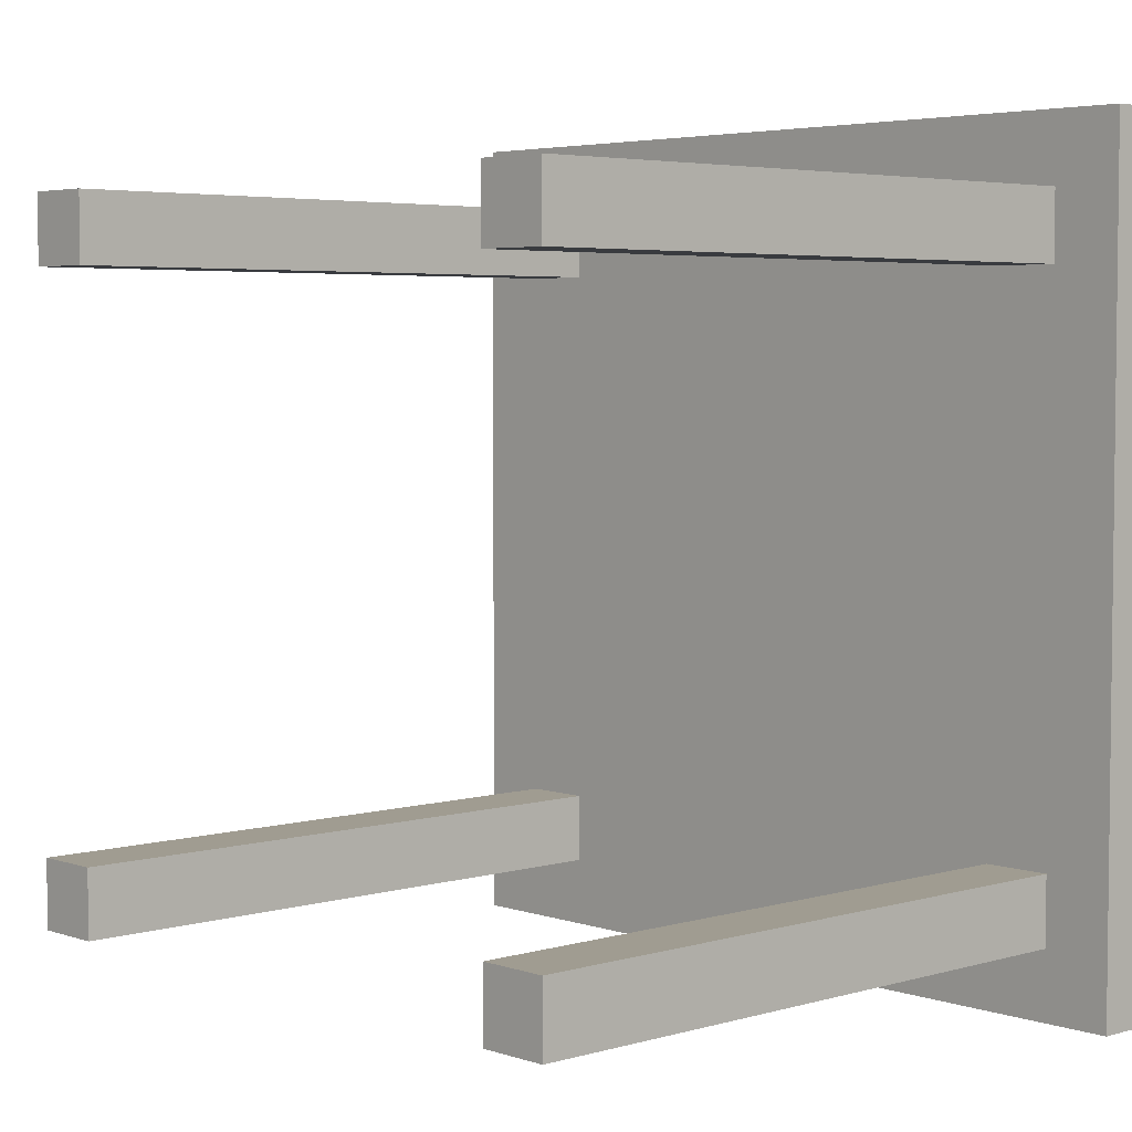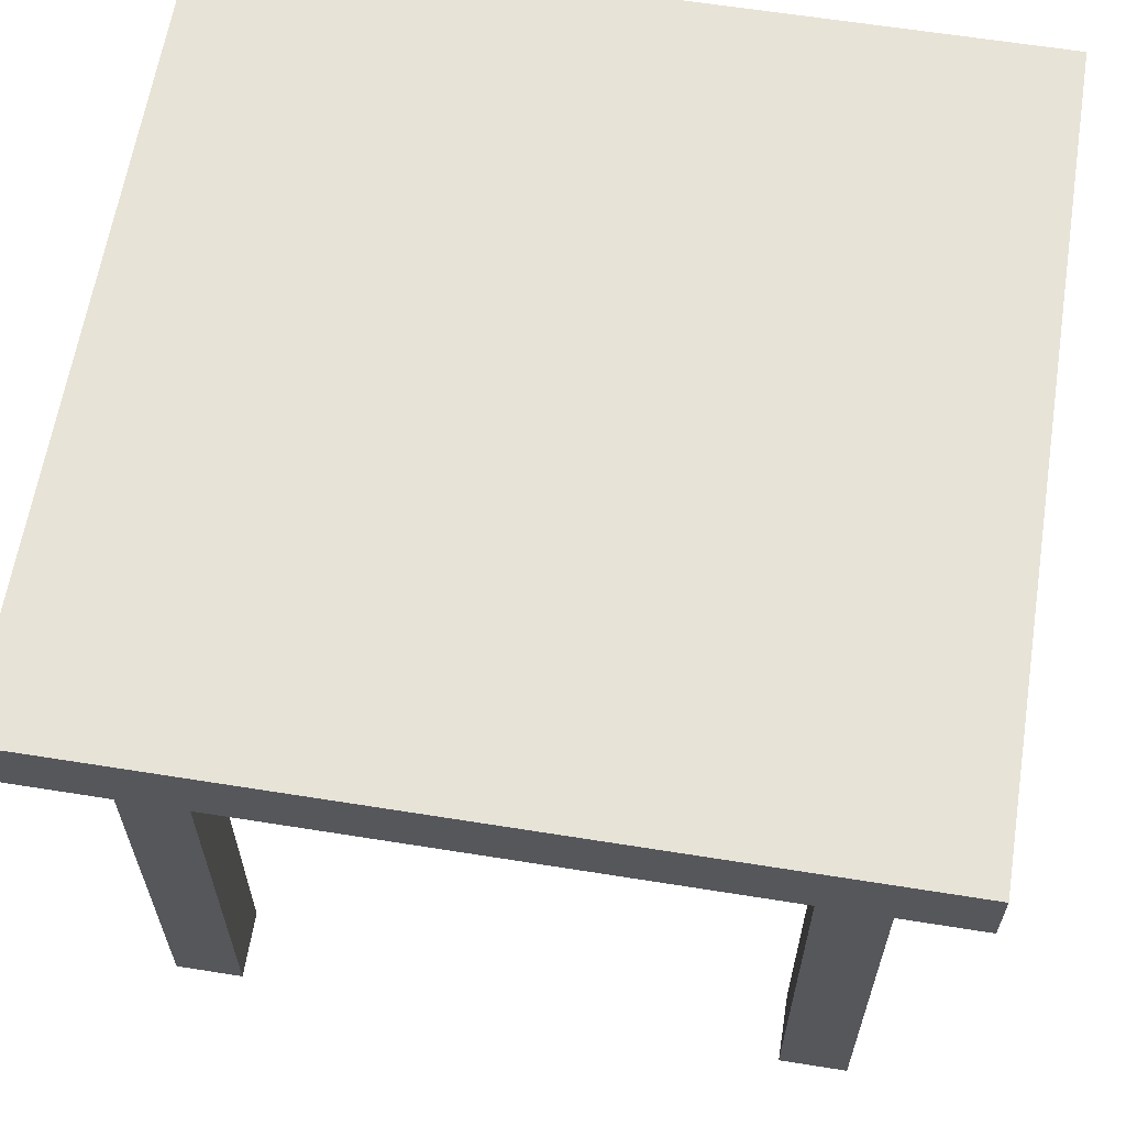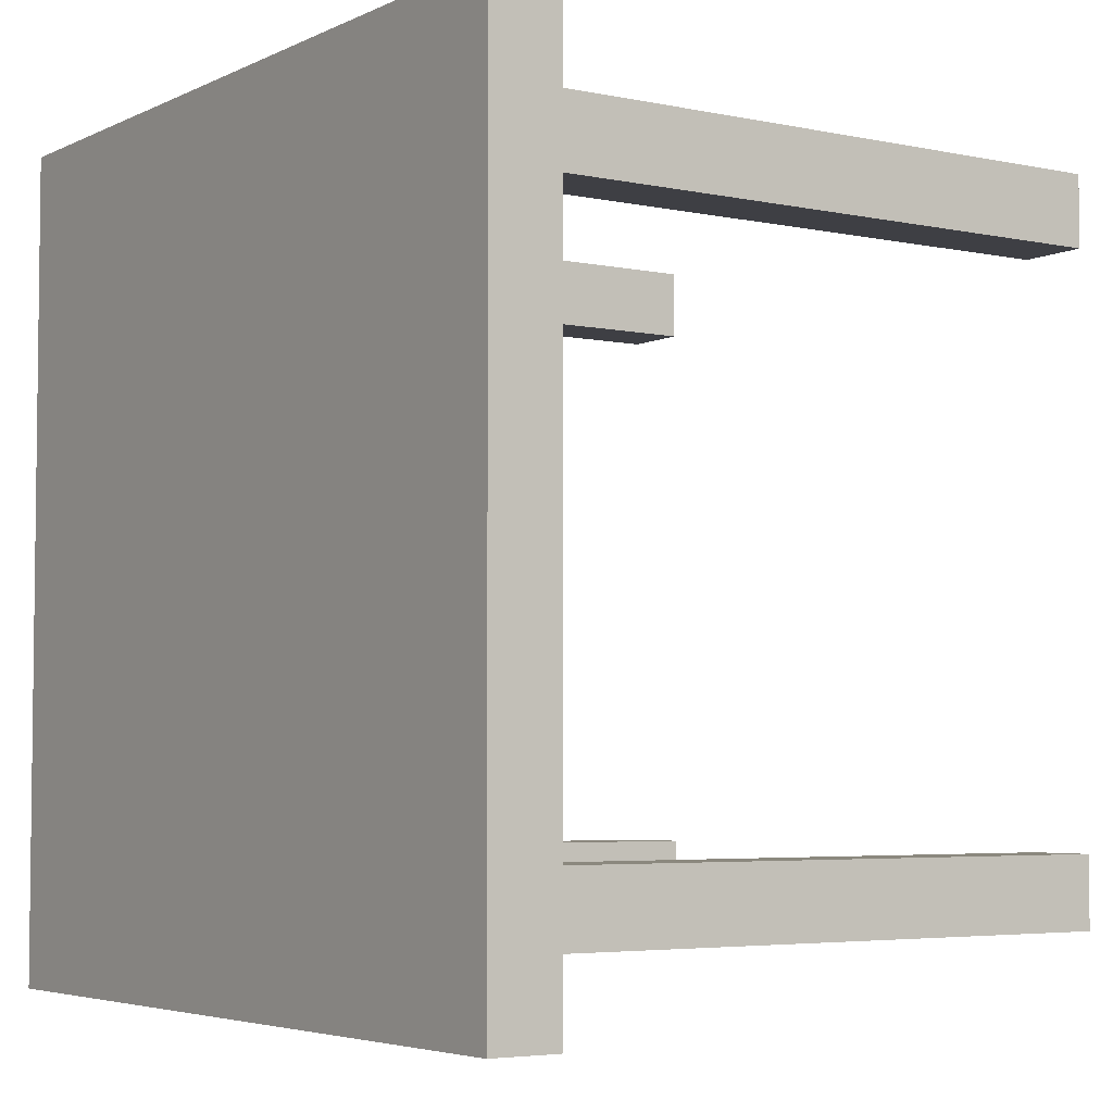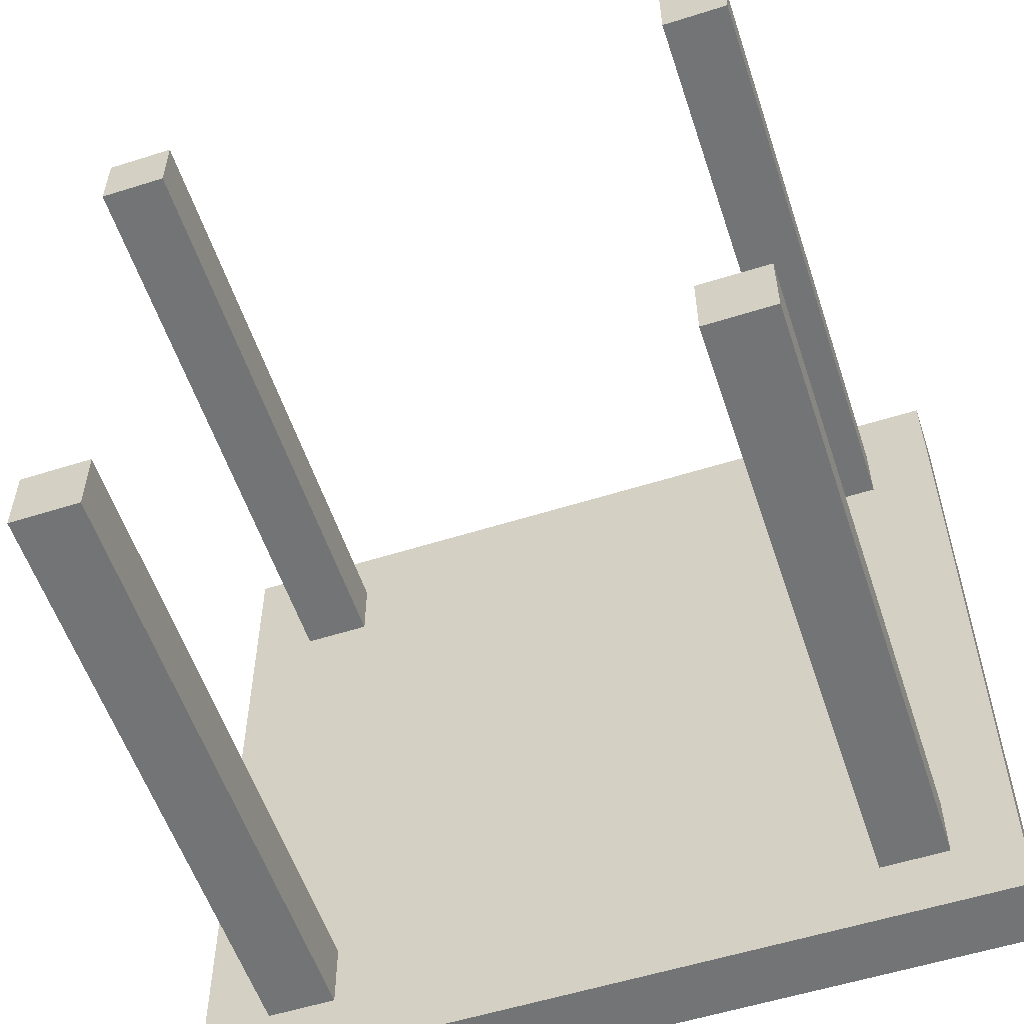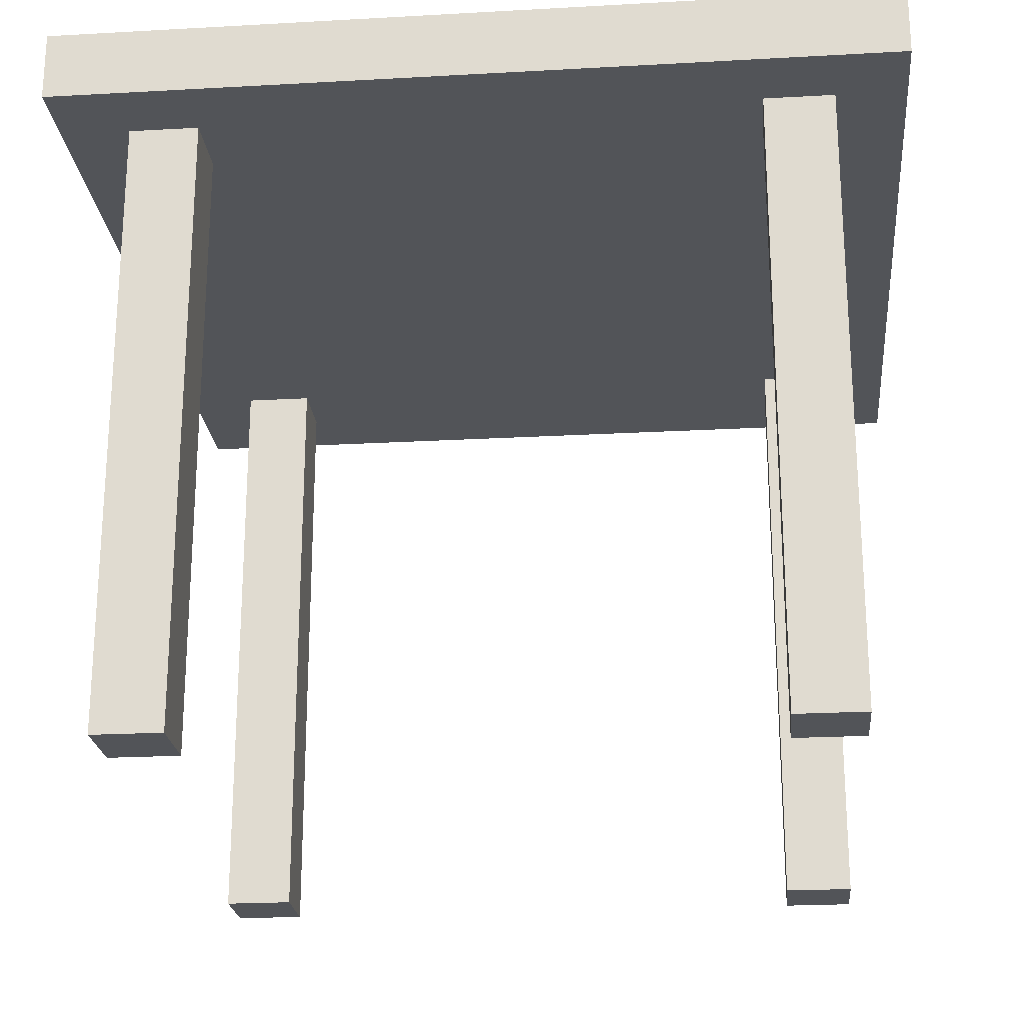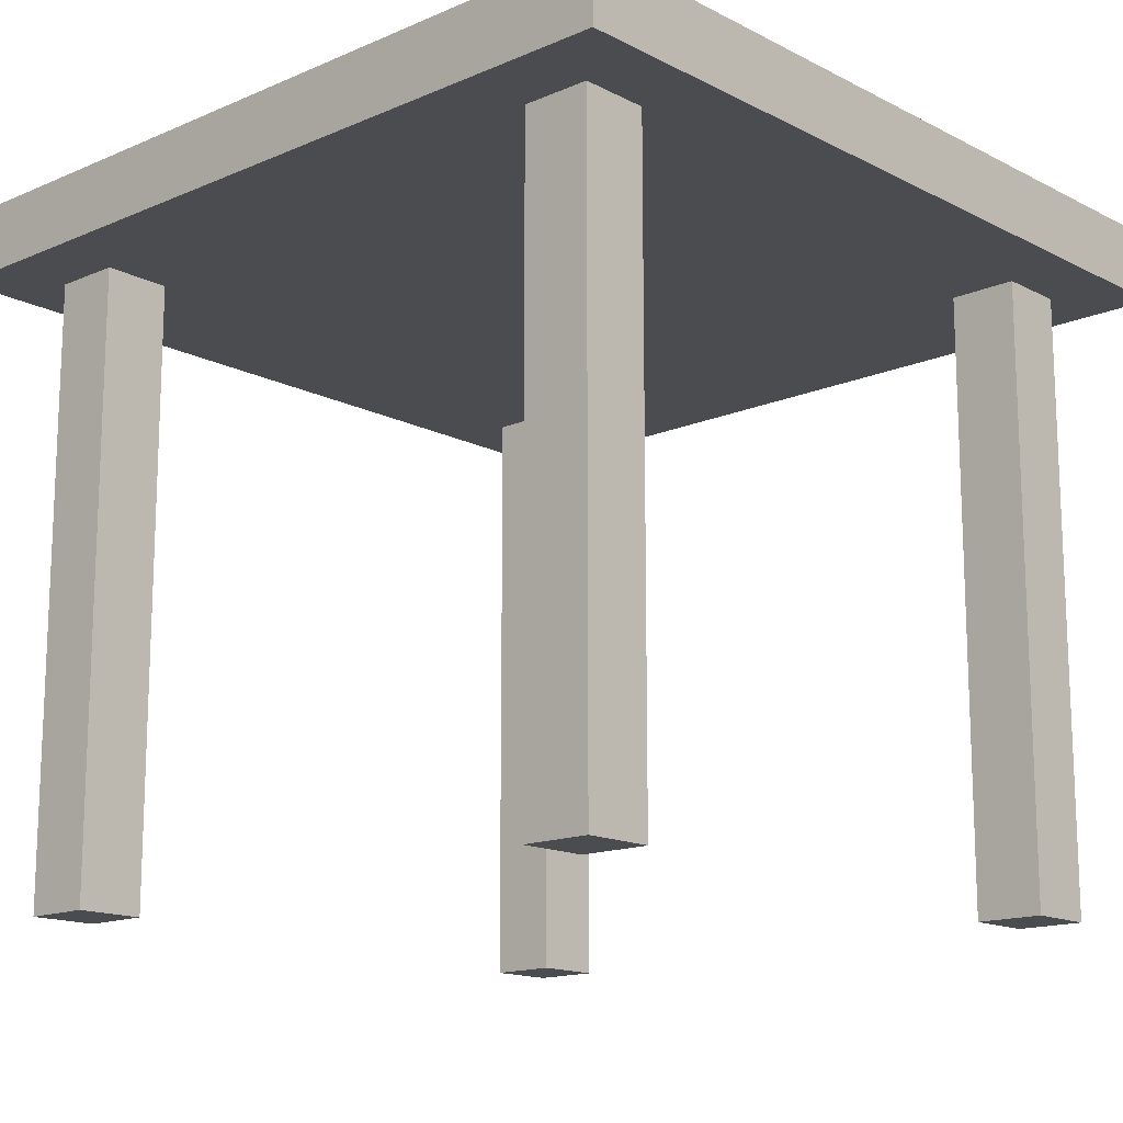
<metadata>
{"format":"obj","ext":"obj","renderer":"f3d","projection":"perspective","resolution":1024,"background":"white","views":[{"elev":4.3,"azim":47.1,"up":"+Z"},{"elev":62.4,"azim":9.2,"up":"+Y"},{"elev":-4.5,"azim":-124.3,"up":"+Z"},{"elev":-56.2,"azim":18.3,"up":"+Z"},{"elev":-22.8,"azim":-174.5,"up":"+Y"},{"elev":-15.0,"azim":132.6,"up":"+Y"}]}
</metadata>
<code>
o 4er esstisch
v 6.9 1 -10.3
v 8.1 1 -10.3
v 6.9 1.1 -10.3
v 8.1 1.1 -10.3
v 7 0.1 -10.2
v 7.1 0.1 -10.2
v 7.9 0.1 -10.2
v 8 0.1 -10.2
v 7 1 -10.2
v 7.1 1 -10.2
v 7.9 1 -10.2
v 8 1 -10.2
v 7 0.1 -9.3
v 7.1 0.1 -9.3
v 7.9 0.1 -9.3
v 8 0.1 -9.3
v 7 1 -9.3
v 7.1 1 -9.3
v 7.9 1 -9.3
v 8 1 -9.3
v 7 0.1 -10.1
v 7.1 0.1 -10.1
v 7.9 0.1 -10.1
v 8 0.1 -10.1
v 7 1 -10.1
v 7.1 1 -10.1
v 7.9 1 -10.1
v 8 1 -10.1
v 7 0.1 -9.2
v 7.1 0.1 -9.2
v 7.9 0.1 -9.2
v 8 0.1 -9.2
v 7 1 -9.2
v 7.1 1 -9.2
v 7.9 1 -9.2
v 8 1 -9.2
v 6.9 1 -9.1
v 8.1 1 -9.1
v 6.9 1.1 -9.1
v 8.1 1.1 -9.1
v 6.9 1 -10.3
v 6.9 1.1 -10.3
v 6.9 1 -9.1
v 6.9 1.1 -9.1
v 7 0.1 -10.2
v 7 1 -10.2
v 7 0.1 -10.1
v 7 1 -10.1
v 7 0.1 -9.3
v 7 1 -9.3
v 7 0.1 -9.2
v 7 1 -9.2
v 7.9 0.1 -10.2
v 7.9 1 -10.2
v 7.9 0.1 -10.1
v 7.9 1 -10.1
v 7.9 0.1 -9.3
v 7.9 1 -9.3
v 7.9 0.1 -9.2
v 7.9 1 -9.2
v 7.1 0.1 -10.2
v 7.1 1 -10.2
v 7.1 0.1 -10.1
v 7.1 1 -10.1
v 7.1 0.1 -9.3
v 7.1 1 -9.3
v 7.1 0.1 -9.2
v 7.1 1 -9.2
v 8 0.1 -10.2
v 8 1 -10.2
v 8 0.1 -10.1
v 8 1 -10.1
v 8 0.1 -9.3
v 8 1 -9.3
v 8 0.1 -9.2
v 8 1 -9.2
v 8.1 1 -10.3
v 8.1 1.1 -10.3
v 8.1 1 -9.1
v 8.1 1.1 -9.1
v 7 0.1 -10.2
v 7 0.1 -10.1
v 7 0.1 -9.3
v 7 0.1 -9.2
v 7.1 0.1 -10.2
v 7.1 0.1 -10.1
v 7.1 0.1 -9.3
v 7.1 0.1 -9.2
v 7.9 0.1 -10.2
v 7.9 0.1 -10.1
v 7.9 0.1 -9.3
v 7.9 0.1 -9.2
v 8 0.1 -10.2
v 8 0.1 -10.1
v 8 0.1 -9.3
v 8 0.1 -9.2
v 6.9 1 -10.3
v 6.9 1 -9.1
v 7 1 -10.2
v 7 1 -10.1
v 7 1 -9.3
v 7 1 -9.2
v 7.1 1 -10.2
v 7.1 1 -10.1
v 7.1 1 -9.3
v 7.1 1 -9.2
v 7.9 1 -10.2
v 7.9 1 -10.1
v 7.9 1 -9.3
v 7.9 1 -9.2
v 8 1 -10.2
v 8 1 -10.1
v 8 1 -9.3
v 8 1 -9.2
v 8.1 1 -10.3
v 8.1 1 -9.1
v 6.9 1.1 -10.3
v 6.9 1.1 -9.1
v 8.1 1.1 -10.3
v 8.1 1.1 -9.1
f 3 2 1
f 4 2 3
f 9 6 5
f 10 6 9
f 11 8 7
f 12 8 11
f 17 14 13
f 18 14 17
f 19 16 15
f 20 16 19
f 21 22 25
f 25 22 26
f 23 24 27
f 27 24 28
f 29 30 33
f 33 30 34
f 31 32 35
f 35 32 36
f 37 38 39
f 39 38 40
f 43 42 41
f 44 42 43
f 47 46 45
f 48 46 47
f 51 50 49
f 52 50 51
f 55 54 53
f 56 54 55
f 59 58 57
f 60 58 59
f 61 62 63
f 63 62 64
f 65 66 67
f 67 66 68
f 69 70 71
f 71 70 72
f 73 74 75
f 75 74 76
f 77 78 79
f 79 78 80
f 85 82 81
f 86 82 85
f 87 84 83
f 88 84 87
f 93 90 89
f 94 90 93
f 95 92 91
f 96 92 95
f 99 98 97
f 100 98 99
f 101 98 100
f 102 98 101
f 103 99 97
f 104 101 100
f 105 101 104
f 106 98 102
f 107 105 104
f 107 106 105
f 107 103 97
f 107 104 103
f 108 106 107
f 109 106 108
f 110 98 106
f 110 106 109
f 111 107 97
f 112 109 108
f 113 109 112
f 114 98 110
f 115 111 97
f 115 114 113
f 115 113 112
f 115 112 111
f 116 98 114
f 116 114 115
f 117 118 119
f 119 118 120

</code>
